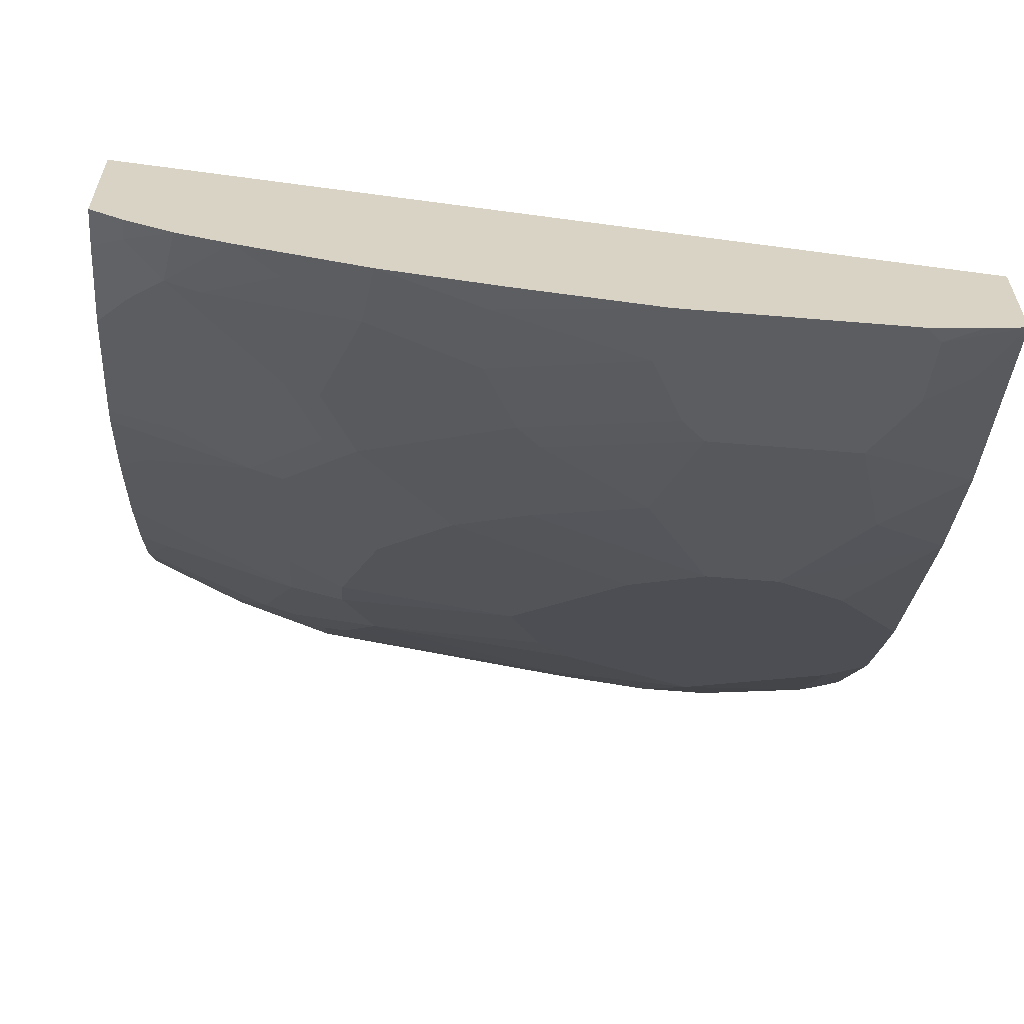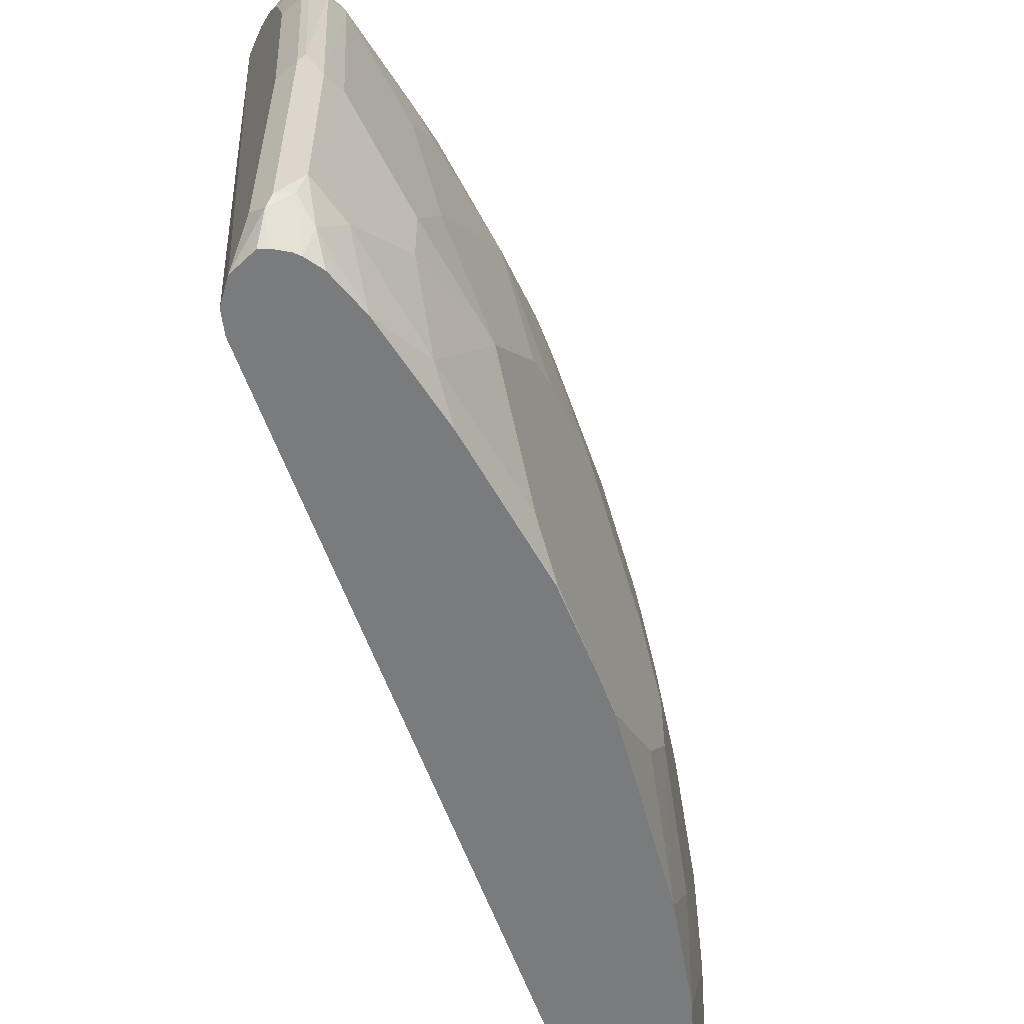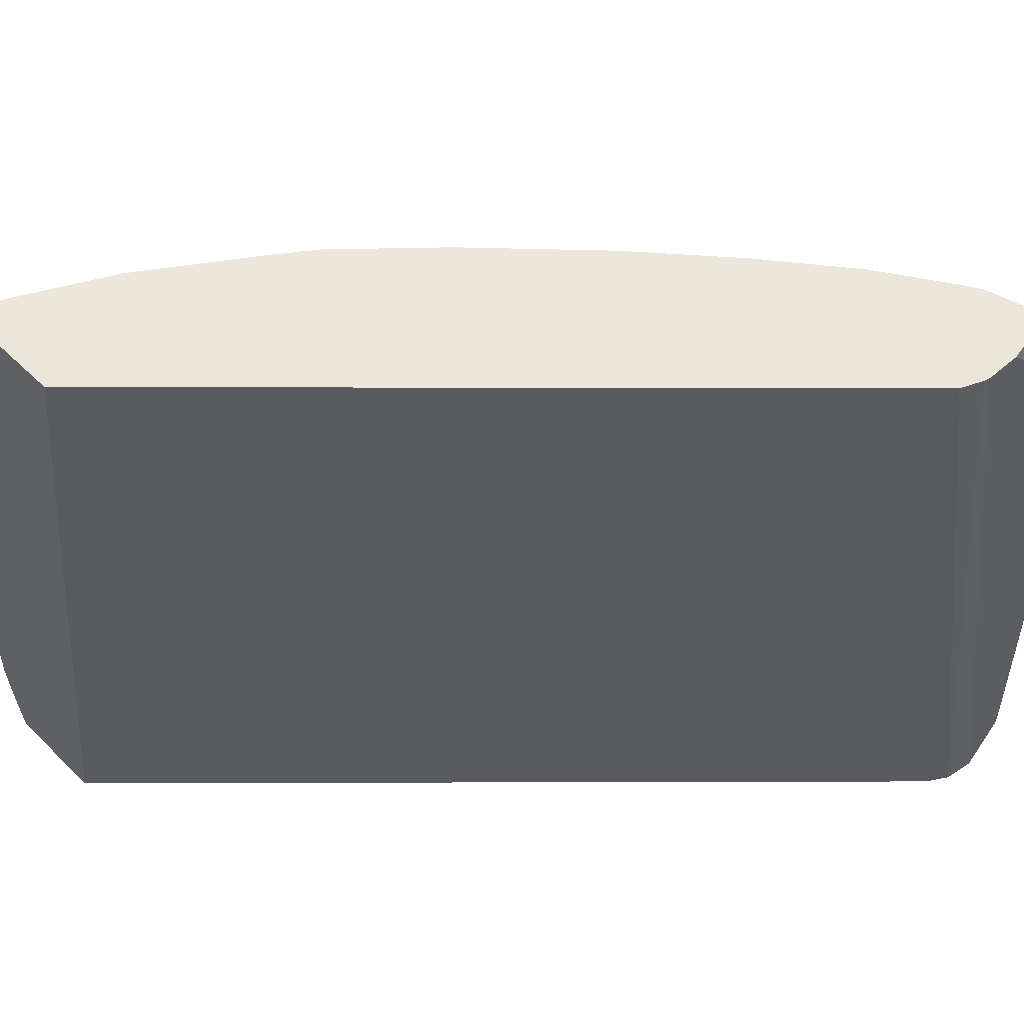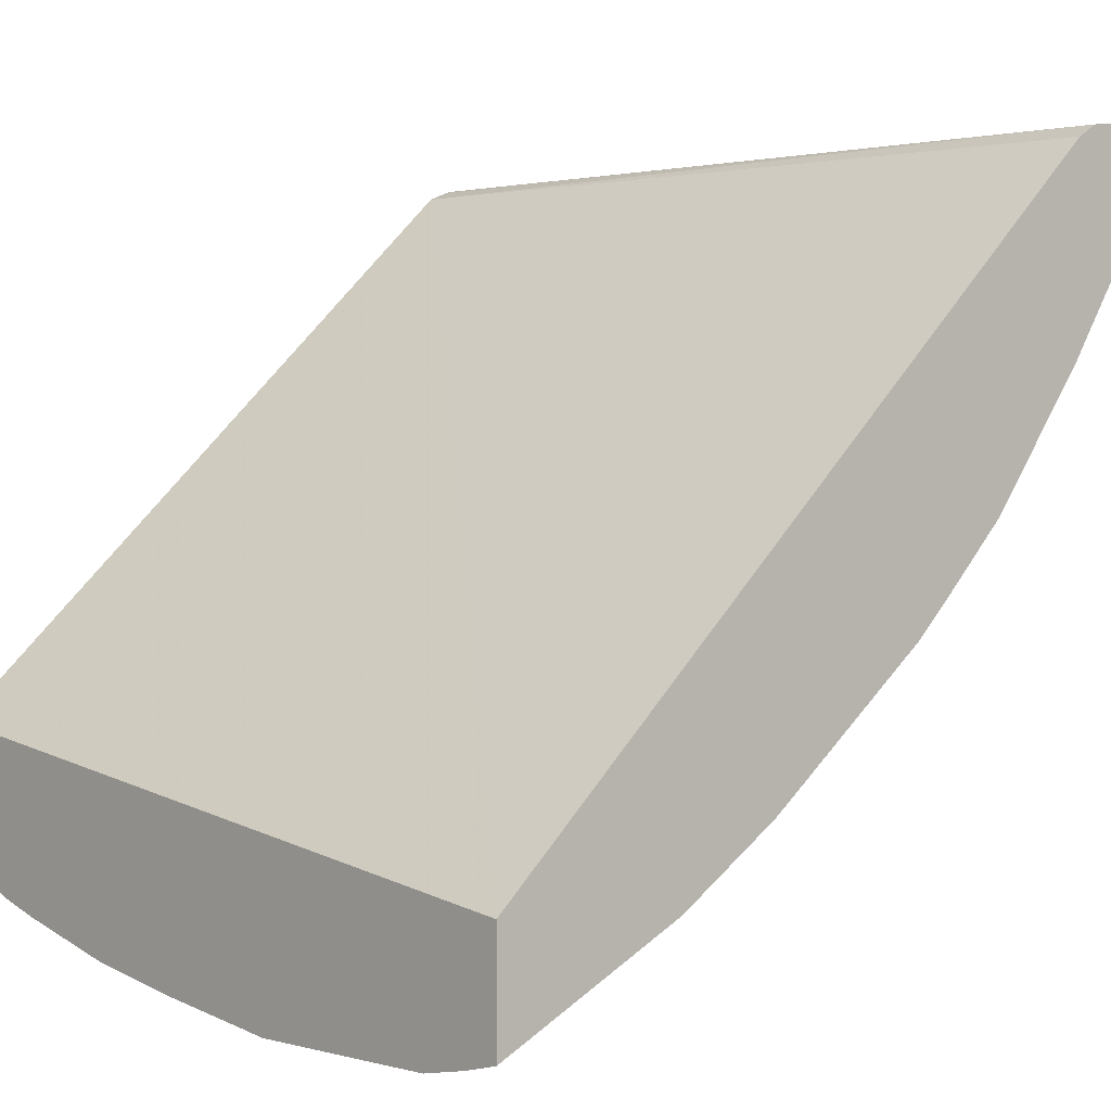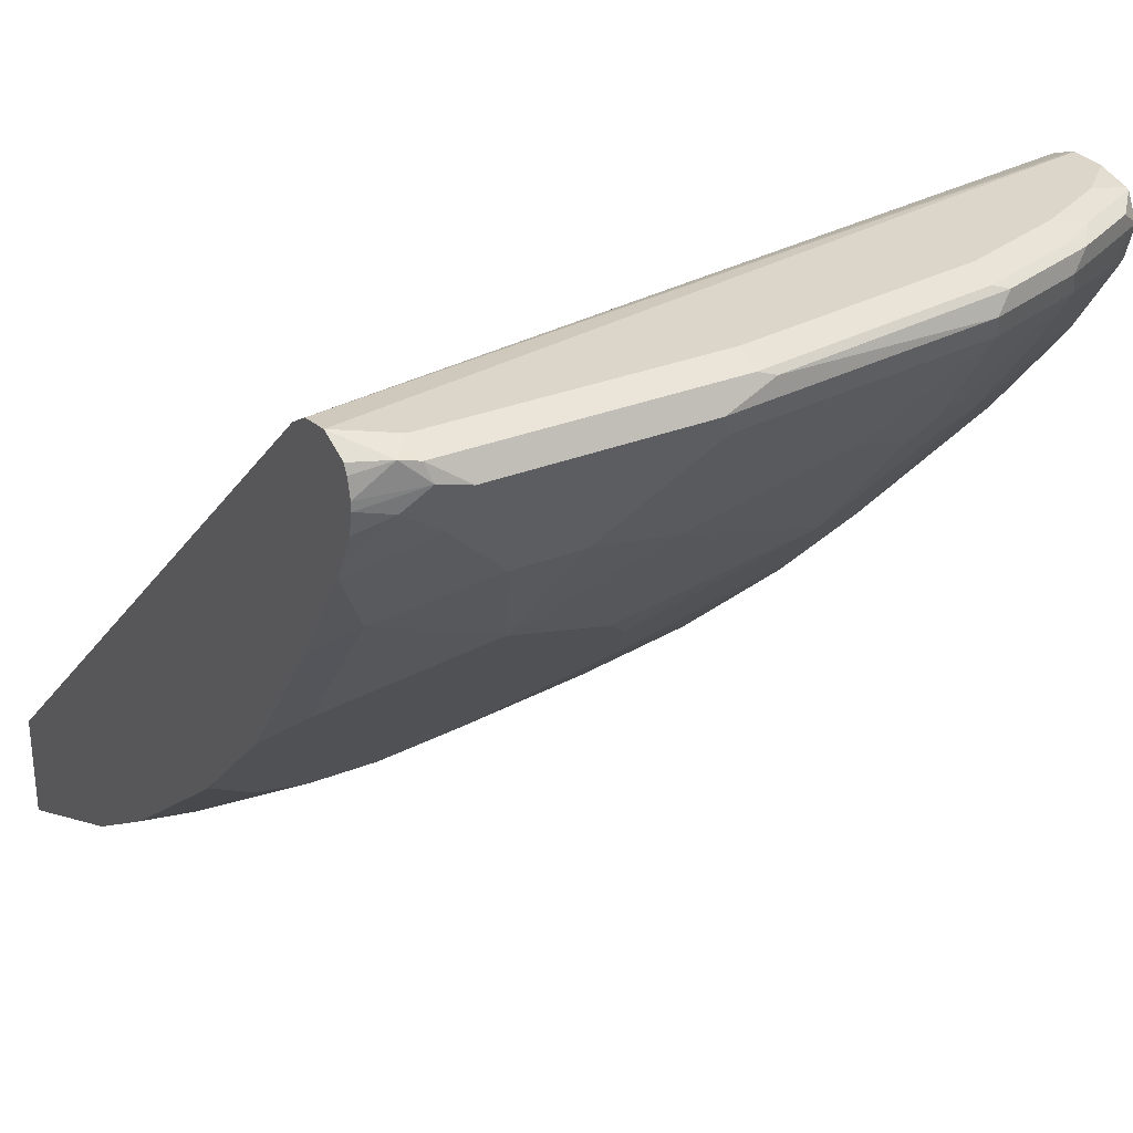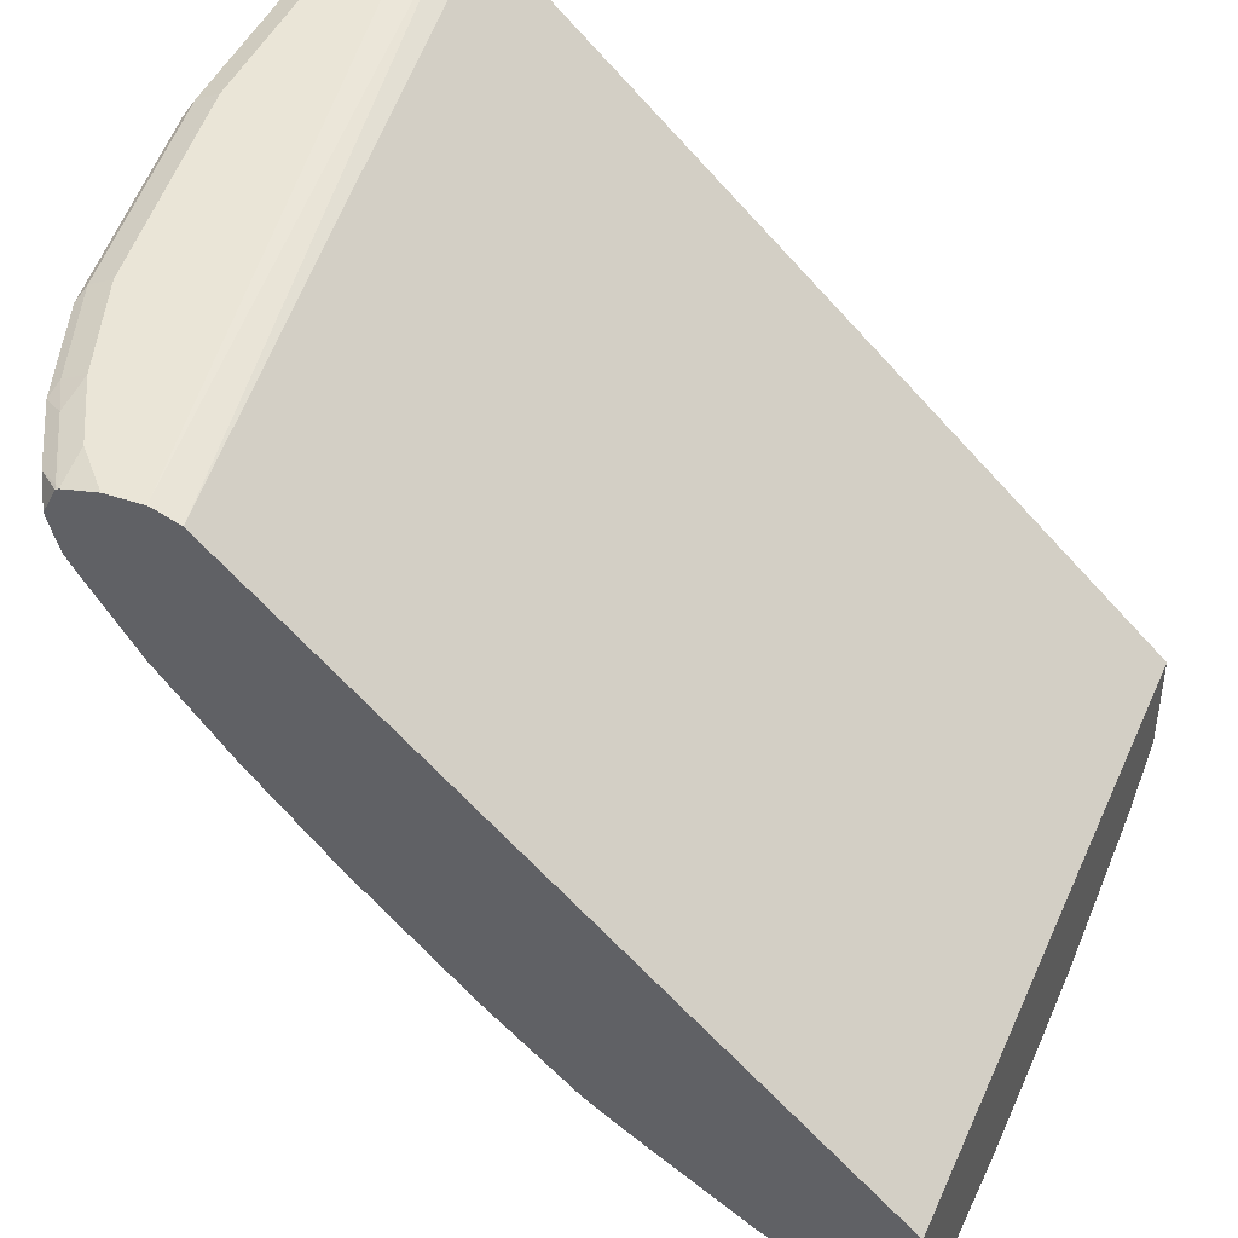
<metadata>
{"format":"obj","ext":"obj","renderer":"f3d","projection":"perspective","resolution":1024,"background":"white","views":[{"elev":-62.3,"azim":85.2,"up":"+Y"},{"elev":-58.3,"azim":-113.8,"up":"+Z"},{"elev":52.9,"azim":136.6,"up":"+Z"},{"elev":0.1,"azim":138.7,"up":"+Y"},{"elev":30.1,"azim":-120.3,"up":"+Y"},{"elev":44.1,"azim":21.6,"up":"+Y"}]}
</metadata>
<code>
v -0.8196 0.2869 0.3512
v -0.8164 0.2861 0.3512
v -0.8196 0.2869 0.3483
v -0.8401 0.2869 0.3512
v -0.8836 0.2843 -0.1102
v -0.8033 0.2807 0.3512
v -0.9015 0.2869 -0.1102
v -0.8606 0.2869 0.3278
v -0.86 0.2824 0.3512
v -0.8708 0.2766 -0.1102
v -0.469 -0.03663 0.3512
v -0.469 -0.1013 -0.1102
v -0.9195 0.2795 -0.1102
v -0.9323 0.2817 -0.09216
v -0.922 0.2869 -0.08196
v -0.8811 0.2869 0.2868
v -0.8836 0.2817 0.3074
v -0.8631 0.2817 0.3483
v -0.8619 0.2815 0.3512
v -0.469 -0.1072 0.3512
v -0.469 -0.165 -0.1102
v -0.922 0.2743 -0.1102
v -0.9391 0.2698 -0.07853
v -0.9357 0.28 -0.08196
v -0.9246 0.2638 -0.1102
v -0.922 0.2869 0.08197
v -0.9015 0.2869 0.2254
v -0.8947 0.28 0.2868
v -0.8964 0.2766 0.2971
v -0.876 0.2766 0.3381
v -0.8694 0.2664 0.3512
v -0.4713 -0.1063 0.3512
v -0.4816 -0.1127 0.333
v -0.469 -0.1178 0.3326
v -0.469 -0.1701 -0.08819
v -0.4781 -0.1707 -0.06828
v -0.502 -0.1537 -0.09216
v -0.4791 -0.16 -0.1102
v -0.9426 0.2664 -0.06146
v -0.9246 0.2586 -0.1102
v -0.9323 0.2561 -0.09216
v -0.9357 0.28 0.08197
v -0.9152 0.28 0.2254
v -0.9169 0.2766 0.2356
v -0.9015 0.2664 0.2868
v -0.8879 0.2664 0.3142
v -0.8742 0.2527 0.3347
v -0.8708 0.2561 0.3432
v -0.8685 0.2629 0.3512
v -0.4915 -0.09739 0.3512
v -0.502 -0.1127 0.3125
v -0.469 -0.1291 0.3064
v -0.4928 -0.0968 0.3512
v -0.5225 -0.09219 0.333
v -0.469 -0.1753 -0.0592
v -0.5191 -0.1502 -0.06828
v -0.561 -0.1191 -0.1102
v -0.5806 -0.1092 -0.1102
v -0.9426 0.2664 0.06151
v -0.9289 0.239 -0.06828
v -0.9084 0.1981 -0.02732
v -0.922 0.2459 -0.1102
v -0.9182 0.2381 -0.1102
v -0.9084 0.2186 -0.1102
v -0.9374 0.2766 0.09222
v -0.922 0.2664 0.2254
v -0.8947 0.2527 0.2937
v -0.8635 0.2459 0.3512
v -0.5055 -0.1161 0.2937
v -0.469 -0.1377 0.277
v -0.469 -0.1343 0.2891
v -0.469 -0.1308 0.3011
v -0.5635 -0.09219 0.251
v -0.5338 -0.07631 0.3512
v -0.543 -0.07169 0.3512
v -0.5461 -0.07015 0.3512
v -0.6076 -0.02917 0.3512
v -0.584 -0.0512 0.333
v -0.584 -0.07169 0.2715
v -0.469 -0.1753 0.06372
v -0.5464 -0.1366 -0.03414
v -0.5055 -0.1571 -0.05464
v -0.5601 -0.1297 -0.04777
v -0.6216 -0.08875 -0.06828
v -0.6421 -0.0683 -0.1102
v -0.9084 0.1981 0.01369
v -0.9289 0.239 0.05465
v -0.9357 0.2527 0.06833
v -0.9152 0.2527 0.2322
v -0.8879 0.1776 -0.08878
v -0.8674 0.1366 -0.006815
v -0.8674 0.1571 -0.1102
v -0.8913 0.2356 0.2715
v -0.8708 0.2151 0.292
v -0.8589 0.2381 0.3512
v -0.5055 -0.1366 0.2117
v -0.485 -0.1366 0.2527
v -0.5669 -0.09558 0.2322
v -0.469 -0.1548 0.2071
v -0.6045 -0.07169 0.2305
v -0.6079 -0.07513 0.2117
v -0.6226 -0.01876 0.3512
v -0.625 -0.03071 0.3125
v -0.6455 -0.03071 0.2715
v -0.469 -0.165 0.1423
v -0.4713 -0.1639 0.1434
v -0.485 -0.1571 0.1502
v -0.5055 -0.1571 0.06833
v -0.5464 -0.1366 0.04783
v -0.5601 -0.1297 0.03419
v -0.683 -0.04781 -0.02732
v -0.7035 -0.02731 -0.06828
v -0.7445 0.01367 -0.1093
v -0.7443 0.01385 -0.1102
v -0.8879 0.1776 0.07515
v -0.9084 0.2186 0.1162
v -0.9084 0.239 0.2185
v -0.8742 0.1912 0.2322
v -0.8708 0.1946 0.251
v -0.8264 0.0956 -0.08878
v -0.683 -0.04781 0.01369
v -0.7035 -0.02731 0.05465
v -0.8059 0.07511 0.09565
v -0.8264 0.0956 0.07515
v -0.8674 0.1571 0.1162
v -0.8059 0.07511 -0.1093
v -0.8055 0.07556 -0.1102
v -0.8503 0.1741 0.2715
v -0.8298 0.1946 0.3512
v -0.526 -0.1366 0.1502
v -0.6489 -0.03414 0.2527
v -0.6216 -0.0683 0.1981
v -0.5806 -0.1092 0.1162
v -0.5669 -0.1161 0.1297
v -0.6324 -0.01162 0.3512
v -0.6659 0.01028 0.333
v -0.6865 -0.01021 0.2305
v -0.6216 -0.08875 0.05465
v -0.7649 0.03417 -0.1102
v -0.8879 0.1981 0.1776
v -0.8674 0.1776 0.2185
v -0.8538 0.1707 0.2527
v -0.6421 -0.0683 0.1162
v -0.6626 -0.04781 0.1571
v -0.7035 -0.006821 0.1981
v -0.7649 0.03417 0.1162
v -0.7854 0.07511 0.2185
v -0.8264 0.1161 0.1981
v -0.7852 0.05484 -0.1102
v -0.8298 0.1331 0.2305
v -0.7923 0.08877 0.2322
v -0.7889 0.09221 0.251
v -0.7889 0.1127 0.292
v -0.7889 0.1331 0.333
v -0.7903 0.1462 0.3512
v -0.6626 -0.02731 0.239
v -0.683 0.03417 0.3512
v -0.7479 0.05127 0.251
v -0.8333 0.1298 0.2117
v -0.7649 0.05466 0.2185
v -0.7684 0.07171 0.251
v -0.7035 0.05466 0.3512
v -0.7445 0.0956 0.3512
f 84 111 85
f 90 120 91
f 90 92 120
f 89 119 93
f 89 118 119
f 89 141 118
f 89 117 141
f 87 89 88
f 87 117 89
f 86 116 87
f 86 115 116
f 85 113 114
f 85 112 113
f 85 111 112
f 91 121 122
f 87 116 117
f 86 91 115
f 92 126 120
f 91 123 124
f 96 130 107
f 83 111 84
f 96 101 130
f 96 98 101
f 96 99 97
f 96 107 99
f 94 129 95
f 94 128 129
f 93 128 94
f 93 119 128
f 92 127 126
f 91 111 121
f 91 112 111
f 91 126 112
f 91 120 126
f 91 125 115
f 91 124 125
f 91 122 123
f 83 121 111
f 67 93 94
f 81 110 83
f 61 90 91
f 157 161 158
f 60 90 61
f 60 64 90
f 59 66 65
f 59 89 66
f 59 88 89
f 61 91 86
f 59 87 88
f 58 83 84
f 58 84 85
f 56 83 58
f 56 81 83
f 56 82 81
f 55 82 56
f 99 106 105
f 59 86 87
f 64 92 90
f 67 94 95
f 67 95 68
f 81 109 110
f 80 108 109
f 80 107 108
f 80 106 107
f 80 105 106
f 78 103 104
f 77 103 78
f 77 102 103
f 73 101 98
f 73 100 101
f 73 104 100
f 73 79 104
f 70 97 99
f 69 98 96
f 69 97 70
f 69 96 97
f 67 89 93
f 83 110 121
f 99 107 106
f 128 151 152
f 100 131 101
f 136 158 137
f 136 157 158
f 135 157 136
f 133 143 138
f 132 144 143
f 132 145 144
f 132 156 145
f 137 145 156
f 132 143 133
f 131 137 156
f 129 154 155
f 128 154 129
f 128 153 154
f 128 152 153
f 128 150 151
f 128 159 150
f 131 156 132
f 137 158 145
f 141 148 159
f 141 159 142
f 55 81 82
f 154 163 155
f 153 163 154
f 152 163 153
f 152 162 163
f 152 157 162
f 152 161 157
f 150 159 151
f 148 151 159
f 147 151 148
f 147 152 151
f 147 161 152
f 147 158 161
f 147 160 158
f 146 160 147
f 145 160 146
f 145 158 160
f 128 142 159
f 100 104 131
f 126 149 139
f 125 141 140
f 110 138 121
f 110 133 138
f 109 133 110
f 109 134 133
f 108 134 109
f 108 130 134
f 107 130 108
f 112 126 113
f 104 135 136
f 104 136 137
f 102 104 103
f 102 135 104
f 101 134 130
f 101 133 134
f 101 132 133
f 101 131 132
f 104 137 131
f 113 126 139
f 113 139 114
f 115 125 140
f 125 148 141
f 124 148 125
f 123 148 124
f 123 147 148
f 123 146 147
f 122 146 123
f 122 145 146
f 122 144 145
f 122 143 144
f 121 143 122
f 121 138 143
f 118 128 119
f 118 142 128
f 118 141 142
f 117 140 141
f 116 140 117
f 115 140 116
f 126 127 149
f 55 109 81
f 48 68 49
f 54 104 79
f 6 11 12
f 5 6 10
f 5 13 7
f 5 22 13
f 5 25 22
f 5 40 25
f 5 62 40
f 6 12 10
f 5 63 62
f 5 92 64
f 5 127 92
f 5 149 127
f 5 139 149
f 5 114 139
f 5 85 114
f 5 58 85
f 5 64 63
f 5 57 58
f 7 13 14
f 8 16 9
f 13 22 14
f 11 21 12
f 11 35 21
f 11 55 35
f 11 80 55
f 11 105 80
f 11 99 105
f 7 14 15
f 11 70 99
f 11 72 71
f 11 52 72
f 11 34 52
f 11 20 34
f 9 18 19
f 9 17 18
f 9 16 17
f 11 71 70
f 5 38 57
f 5 21 38
f 5 12 21
f 1 95 129
f 1 68 95
f 1 49 68
f 1 31 49
f 1 19 31
f 1 9 19
f 1 4 9
f 1 129 155
f 1 8 4
f 1 27 16
f 1 26 27
f 1 15 26
f 1 7 15
f 1 3 7
f 1 2 3
f 55 80 109
f 1 16 8
f 1 155 163
f 1 163 162
f 1 162 157
f 5 10 12
f 4 8 9
f 3 5 7
f 2 6 5
f 2 5 3
f 1 6 2
f 1 11 6
f 1 32 20
f 1 50 32
f 1 53 50
f 1 74 53
f 1 75 74
f 1 76 75
f 1 77 76
f 1 102 77
f 1 135 102
f 1 157 135
f 14 23 24
f 14 24 15
f 1 20 11
f 14 25 23
f 42 44 43
f 42 65 44
f 42 59 65
f 41 64 60
f 41 63 64
f 41 62 63
f 40 62 41
f 44 65 66
f 39 86 59
f 39 60 61
f 39 41 60
f 37 58 57
f 37 56 58
f 37 57 38
f 36 56 37
f 36 55 56
f 39 61 86
f 35 55 36
f 45 66 89
f 45 67 46
f 14 22 25
f 54 78 104
f 54 77 78
f 54 76 77
f 54 75 76
f 54 74 75
f 51 98 69
f 45 89 67
f 51 73 98
f 51 54 79
f 51 72 52
f 51 71 72
f 51 70 71
f 51 69 70
f 47 68 48
f 47 67 68
f 51 79 73
f 33 54 51
f 46 67 47
f 33 53 74
f 23 25 40
f 23 39 24
f 21 37 38
f 21 36 37
f 21 35 36
f 20 33 34
f 20 32 33
f 18 30 19
f 17 30 18
f 17 29 30
f 17 28 29
f 16 28 17
f 16 43 28
f 16 27 43
f 15 42 26
f 33 74 54
f 15 24 42
f 23 40 41
f 23 41 39
f 19 30 31
f 24 59 42
f 33 52 34
f 24 39 59
f 33 51 52
f 32 50 33
f 31 48 49
f 31 47 48
f 29 31 30
f 29 46 31
f 31 46 47
f 29 45 46
f 26 42 43
f 26 43 27
f 28 43 44
f 28 44 29
f 33 50 53
f 29 66 45
f 29 44 66

</code>
